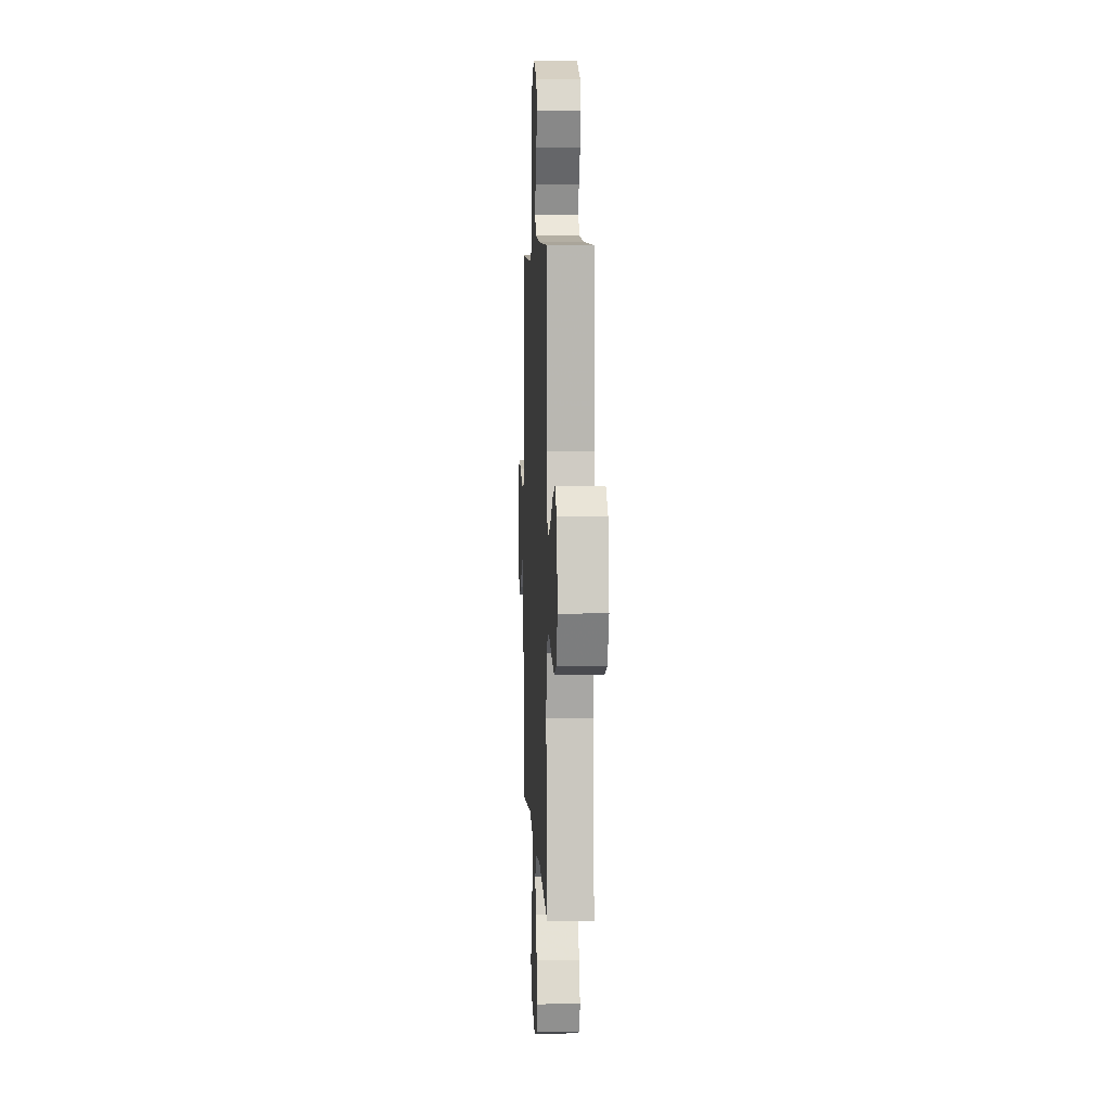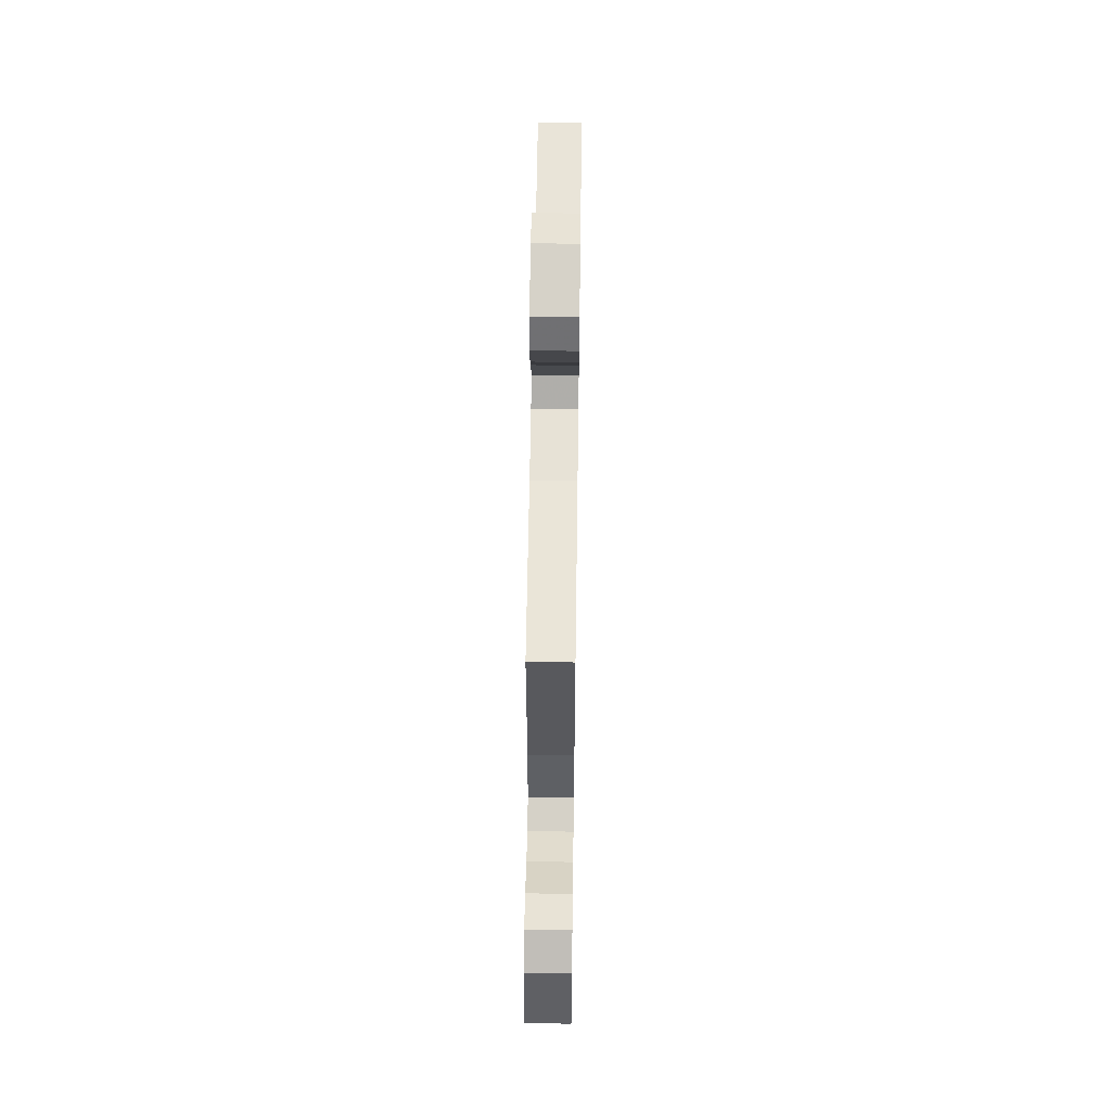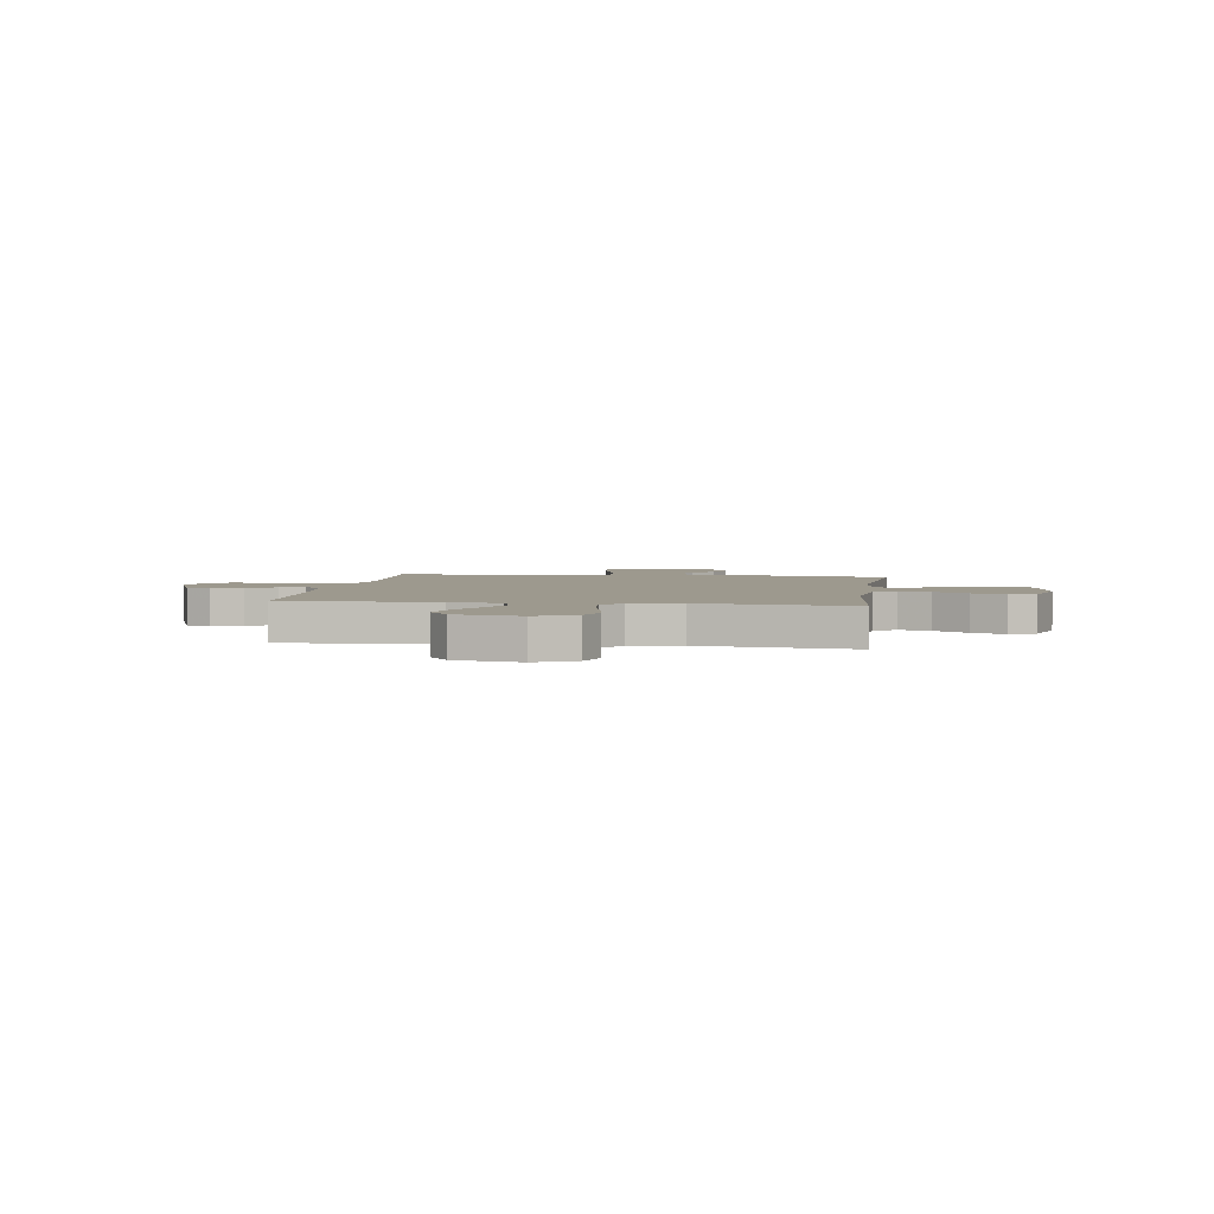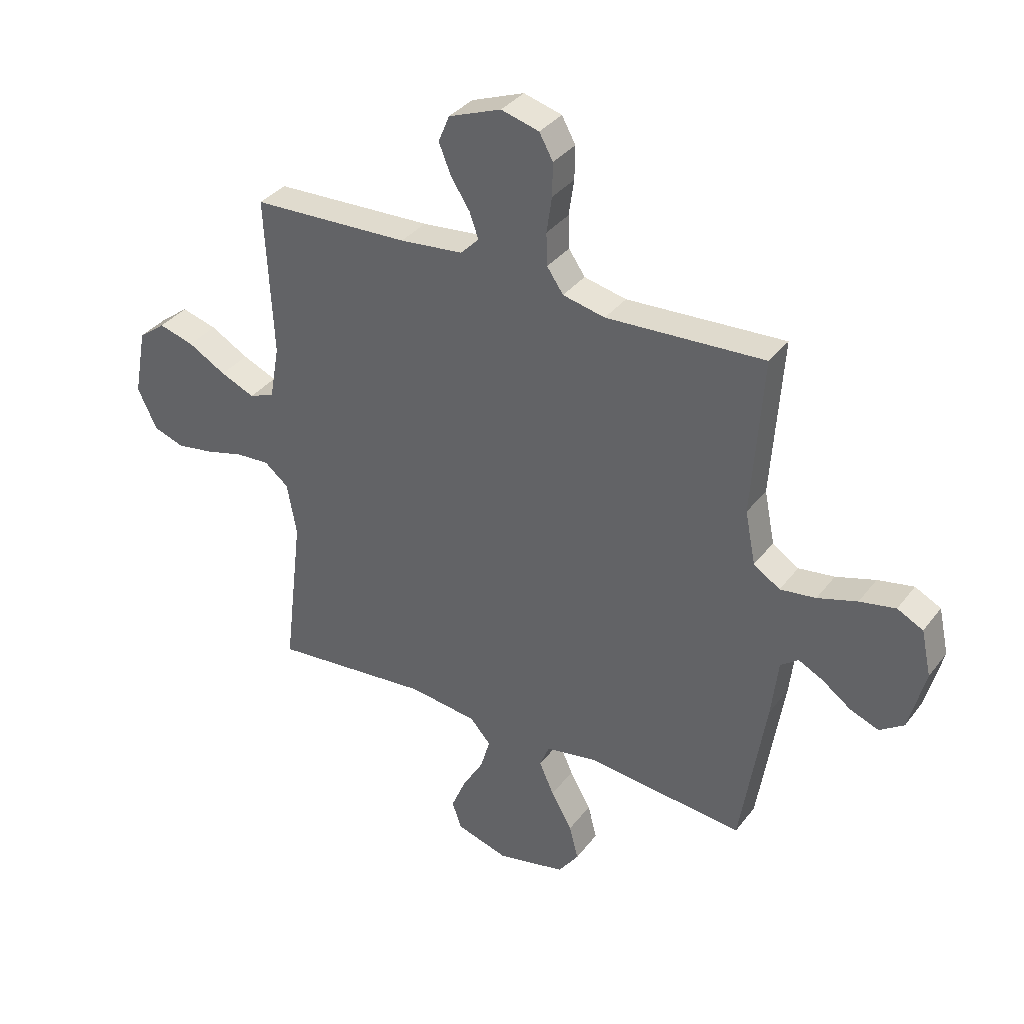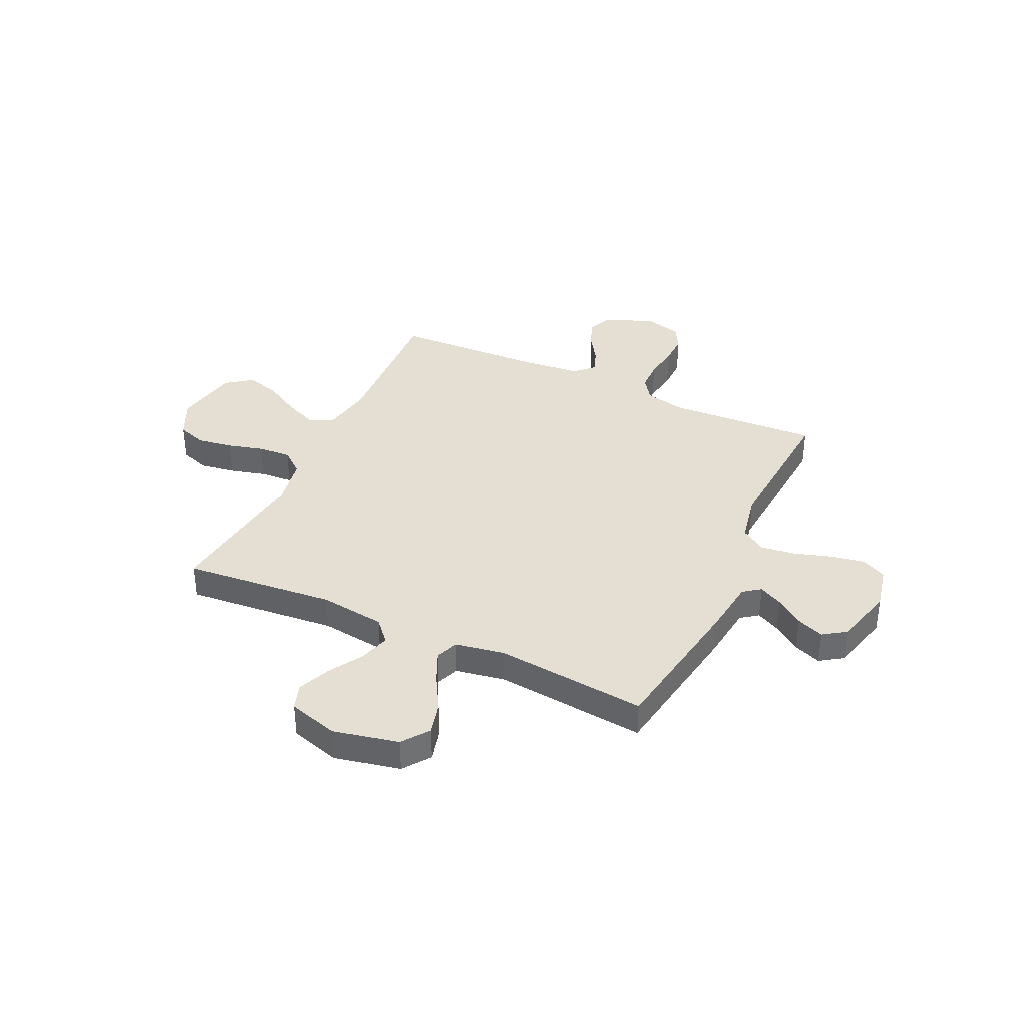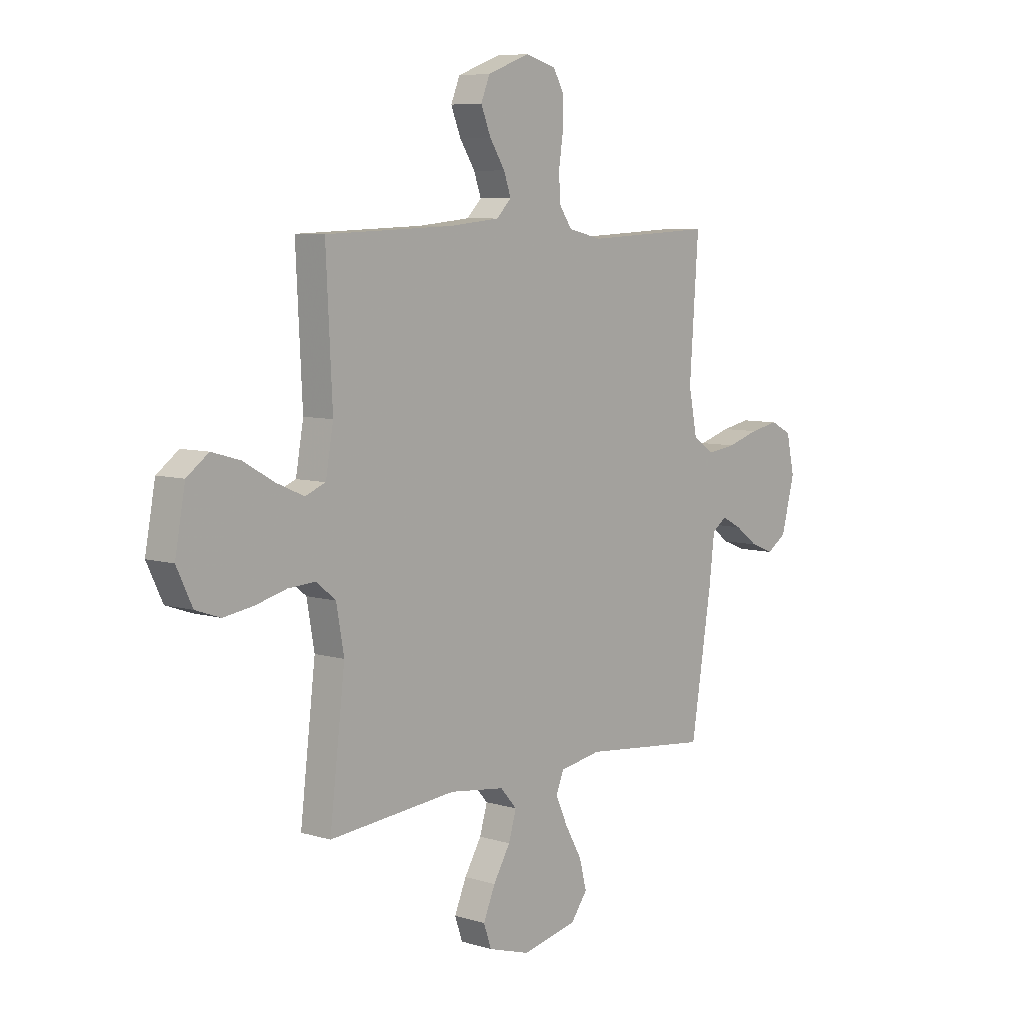
<metadata>
{"format":"obj","ext":"obj","renderer":"f3d","projection":"perspective","resolution":1024,"background":"white","views":[{"elev":5.5,"azim":87.4,"up":"+Z"},{"elev":57.3,"azim":90.8,"up":"+Z"},{"elev":3.4,"azim":98.2,"up":"+Y"},{"elev":35.2,"azim":-148.0,"up":"+Z"},{"elev":37.1,"azim":-155.0,"up":"+Y"},{"elev":7.1,"azim":131.1,"up":"+Z"}]}
</metadata>
<code>
v -0.5 0.07 0.5
v -0.2 0.07 0.485
v -0.12 0.07 0.503
v -0.089 0.07 0.548
v -0.087 0.07 0.61
v -0.097 0.07 0.678
v -0.098 0.07 0.741
v -0.072 0.07 0.788
v 0 0.07 0.808
v 0.1 0.07 0.77
v 0.121 0.07 0.719
v 0.098 0.07 0.662
v 0.062 0.07 0.606
v 0.045 0.07 0.558
v 0.08 0.07 0.523
v 0.2 0.07 0.511
v 0.5 0.07 0.5
v 0.485 0.07 0.2
v 0.503 0.07 0.098
v 0.551 0.07 0.079
v 0.616 0.07 0.107
v 0.688 0.07 0.148
v 0.755 0.07 0.167
v 0.806 0.07 0.129
v 0.83 0.07 0
v 0.793 0.07 -0.077
v 0.735 0.07 -0.097
v 0.664 0.07 -0.086
v 0.592 0.07 -0.067
v 0.528 0.07 -0.063
v 0.482 0.07 -0.1
v 0.464 0.07 -0.2
v 0.5 0.07 -0.5
v 0.2 0.07 -0.473
v 0.07 0.07 -0.49
v 0.031 0.07 -0.534
v 0.049 0.07 -0.595
v 0.089 0.07 -0.662
v 0.117 0.07 -0.728
v 0.099 0.07 -0.78
v 0 0.07 -0.81
v -0.13 0.07 -0.782
v -0.169 0.07 -0.729
v -0.152 0.07 -0.663
v -0.112 0.07 -0.593
v -0.084 0.07 -0.531
v -0.102 0.07 -0.486
v -0.2 0.07 -0.469
v -0.5 0.07 -0.5
v -0.548 0.07 -0.2
v -0.561 0.07 -0.09
v -0.595 0.07 -0.065
v -0.642 0.07 -0.089
v -0.697 0.07 -0.129
v -0.751 0.07 -0.15
v -0.797 0.07 -0.119
v -0.828 0.07 0
v -0.809 0.07 0.087
v -0.76 0.07 0.112
v -0.692 0.07 0.099
v -0.617 0.07 0.076
v -0.549 0.07 0.067
v -0.499 0.07 0.1
v -0.479 0.07 0.2
v -0.5 0 0.5
v -0.2 0 0.485
v -0.12 0 0.503
v -0.089 0 0.548
v -0.087 0 0.61
v -0.097 0 0.678
v -0.098 0 0.741
v -0.072 0 0.788
v 0 0 0.808
v 0.1 0 0.77
v 0.121 0 0.719
v 0.098 0 0.662
v 0.062 0 0.606
v 0.045 0 0.558
v 0.08 0 0.523
v 0.2 0 0.511
v 0.5 0 0.5
v 0.485 0 0.2
v 0.503 0 0.098
v 0.551 0 0.079
v 0.616 0 0.107
v 0.688 0 0.148
v 0.755 0 0.167
v 0.806 0 0.129
v 0.83 0 0
v 0.793 0 -0.077
v 0.735 0 -0.097
v 0.664 0 -0.086
v 0.592 0 -0.067
v 0.528 0 -0.063
v 0.482 0 -0.1
v 0.464 0 -0.2
v 0.5 0 -0.5
v 0.2 0 -0.473
v 0.07 0 -0.49
v 0.031 0 -0.534
v 0.049 0 -0.595
v 0.089 0 -0.662
v 0.117 0 -0.728
v 0.099 0 -0.78
v 0 0 -0.81
v -0.13 0 -0.782
v -0.169 0 -0.729
v -0.152 0 -0.663
v -0.112 0 -0.593
v -0.084 0 -0.531
v -0.102 0 -0.486
v -0.2 0 -0.469
v -0.5 0 -0.5
v -0.548 0 -0.2
v -0.561 0 -0.09
v -0.595 0 -0.065
v -0.642 0 -0.089
v -0.697 0 -0.129
v -0.751 0 -0.15
v -0.797 0 -0.119
v -0.828 0 0
v -0.809 0 0.087
v -0.76 0 0.112
v -0.692 0 0.099
v -0.617 0 0.076
v -0.549 0 0.067
v -0.499 0 0.1
v -0.479 0 0.2
f 59 60 61
f 58 59 61
f 57 58 61
f 56 57 61
f 55 56 61
f 54 55 61
f 53 54 61
f 52 53 61 62
f 51 52 62 63
f 50 51 63
f 49 50 63
f 48 49 63
f 43 44 45
f 42 43 45
f 41 42 45
f 40 41 45
f 39 40 45
f 38 39 45
f 37 38 45
f 36 37 45 46
f 35 36 46 47
f 32 33 34
f 48 63 64
f 47 48 64
f 35 47 64
f 34 35 64
f 32 34 64
f 31 32 64
f 27 28 29
f 26 27 29
f 25 26 29
f 24 25 29
f 23 24 29
f 22 23 29
f 21 22 29
f 16 17 18
f 15 16 18 19
f 14 15 19
f 11 12 13
f 10 11 13
f 9 10 13
f 8 9 13
f 7 8 13
f 6 7 13
f 5 6 13
f 4 5 13 14
f 3 4 14 19
f 64 1 2
f 31 64 2
f 30 31 2
f 20 21 29 30
f 19 20 30
f 2 3 19 30
f 125 124 123
f 125 123 122
f 125 122 121
f 125 121 120
f 125 120 119
f 125 119 118
f 125 118 117
f 126 125 117 116
f 127 126 116 115
f 127 115 114
f 127 114 113
f 127 113 112
f 109 108 107
f 109 107 106
f 109 106 105
f 109 105 104
f 109 104 103
f 109 103 102
f 109 102 101
f 110 109 101 100
f 111 110 100 99
f 98 97 96
f 128 127 112
f 128 112 111
f 128 111 99
f 128 99 98
f 128 98 96
f 128 96 95
f 93 92 91
f 93 91 90
f 93 90 89
f 93 89 88
f 93 88 87
f 93 87 86
f 93 86 85
f 82 81 80
f 83 82 80 79
f 83 79 78
f 77 76 75
f 77 75 74
f 77 74 73
f 77 73 72
f 77 72 71
f 77 71 70
f 77 70 69
f 78 77 69 68
f 83 78 68 67
f 66 65 128
f 66 128 95
f 66 95 94
f 94 93 85 84
f 94 84 83
f 94 83 67 66
f 1 65 66 2
f 2 66 67 3
f 3 67 68 4
f 4 68 69 5
f 5 69 70 6
f 6 70 71 7
f 7 71 72 8
f 8 72 73 9
f 9 73 74 10
f 10 74 75 11
f 11 75 76 12
f 12 76 77 13
f 13 77 78 14
f 14 78 79 15
f 15 79 80 16
f 16 80 81 17
f 17 81 82 18
f 18 82 83 19
f 19 83 84 20
f 20 84 85 21
f 21 85 86 22
f 22 86 87 23
f 23 87 88 24
f 24 88 89 25
f 25 89 90 26
f 26 90 91 27
f 27 91 92 28
f 28 92 93 29
f 29 93 94 30
f 30 94 95 31
f 31 95 96 32
f 32 96 97 33
f 33 97 98 34
f 34 98 99 35
f 35 99 100 36
f 36 100 101 37
f 37 101 102 38
f 38 102 103 39
f 39 103 104 40
f 40 104 105 41
f 41 105 106 42
f 42 106 107 43
f 43 107 108 44
f 44 108 109 45
f 45 109 110 46
f 46 110 111 47
f 47 111 112 48
f 48 112 113 49
f 49 113 114 50
f 50 114 115 51
f 51 115 116 52
f 52 116 117 53
f 53 117 118 54
f 54 118 119 55
f 55 119 120 56
f 56 120 121 57
f 57 121 122 58
f 58 122 123 59
f 59 123 124 60
f 60 124 125 61
f 61 125 126 62
f 62 126 127 63
f 63 127 128 64
f 64 128 65 1

</code>
